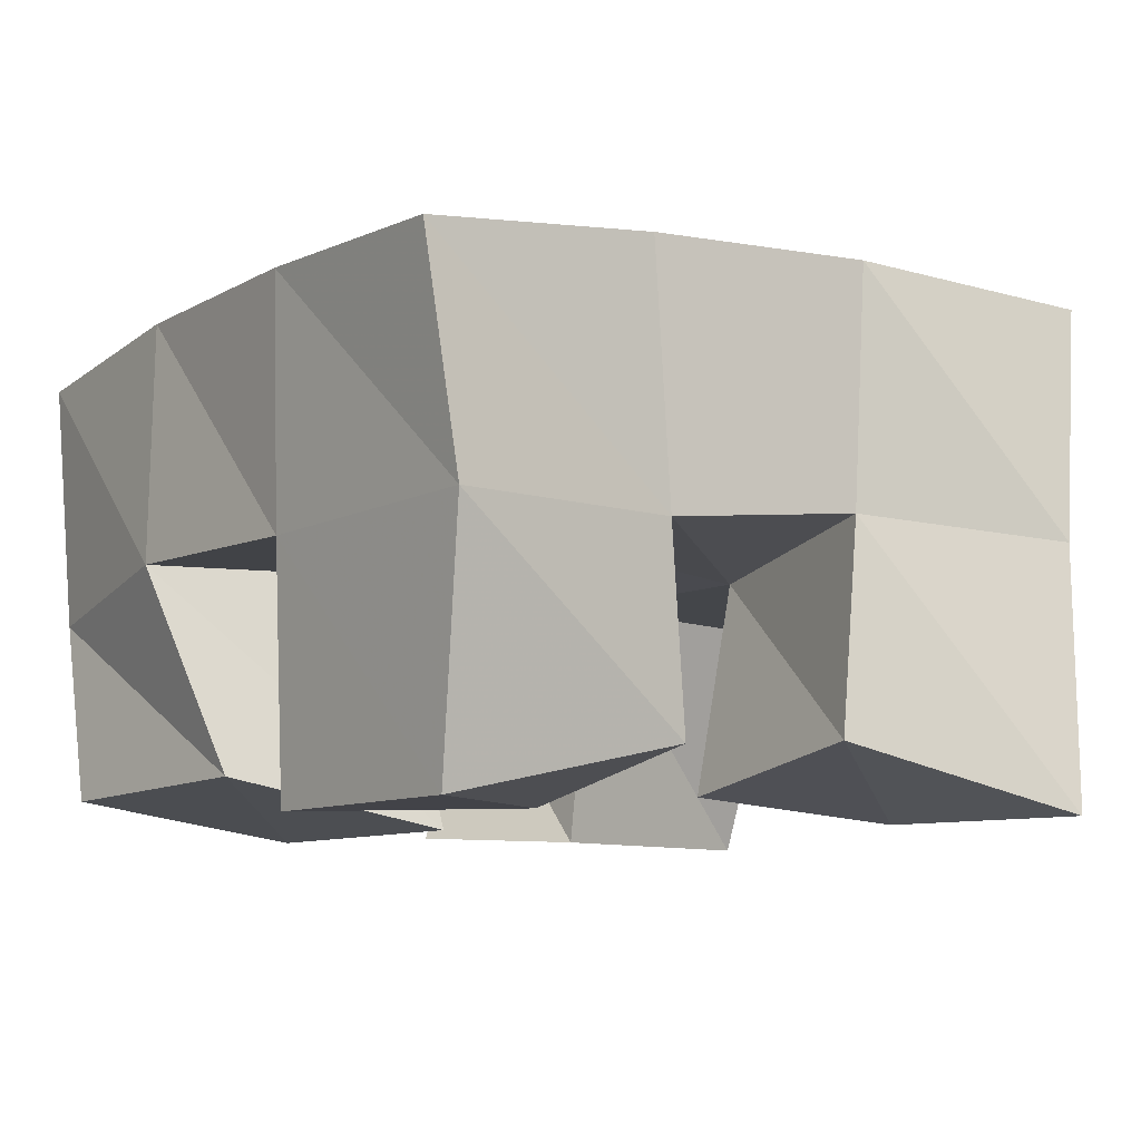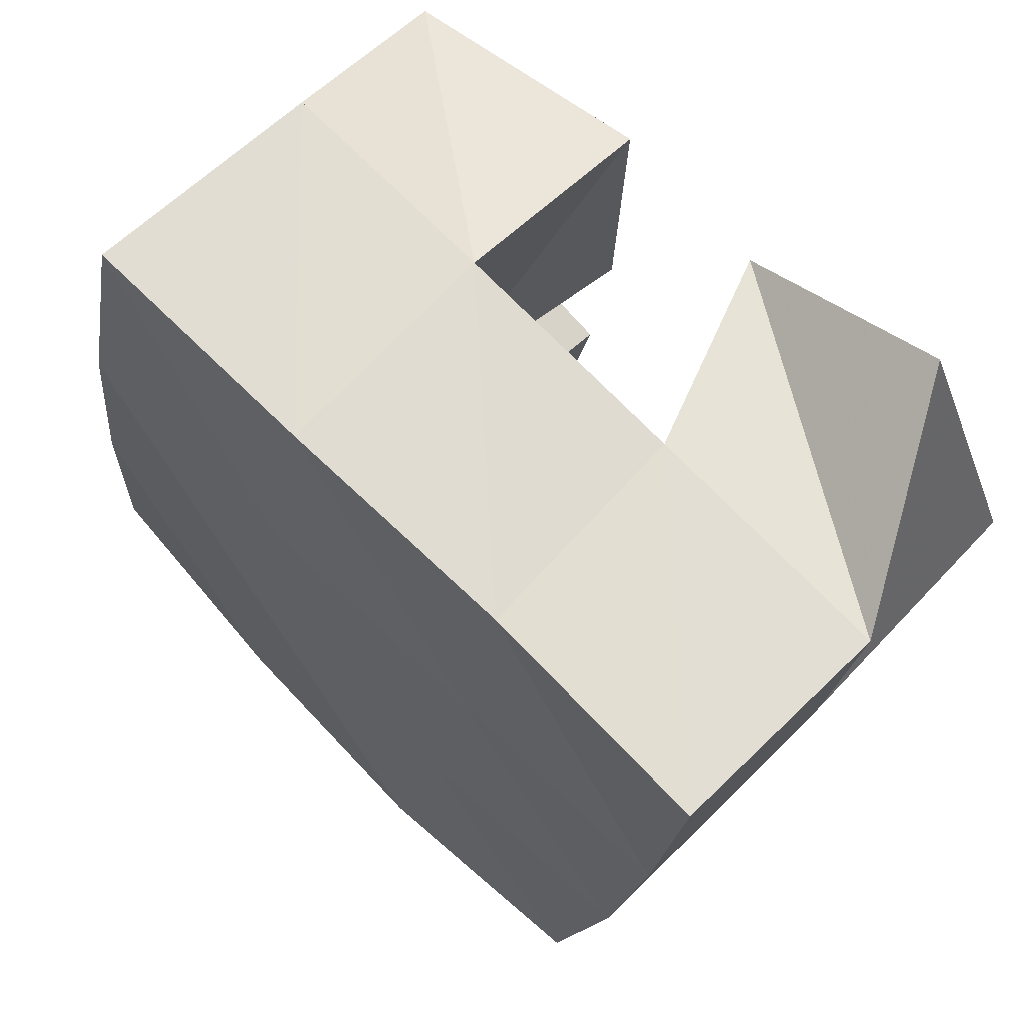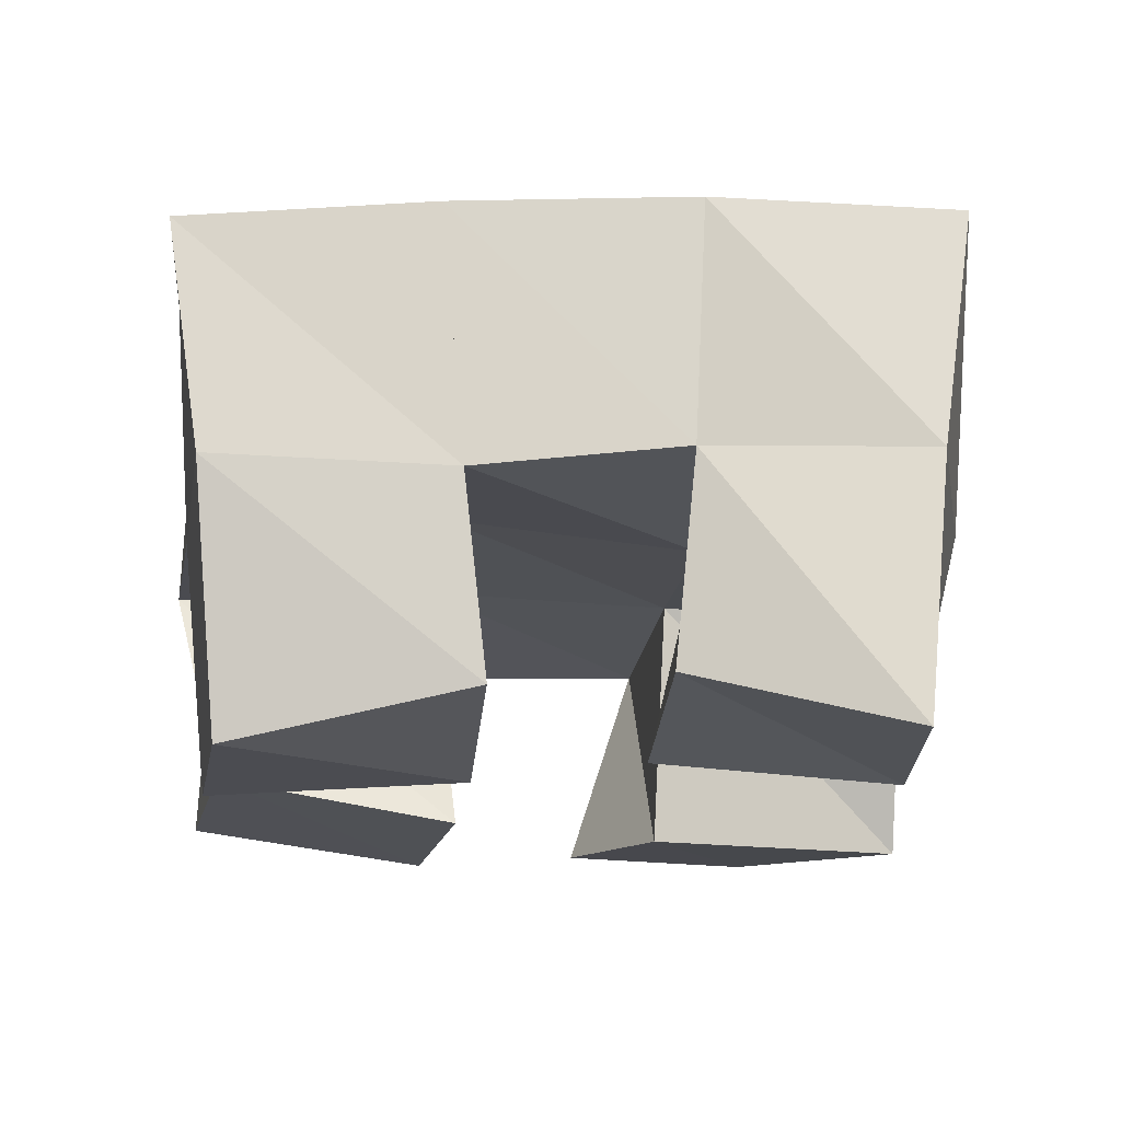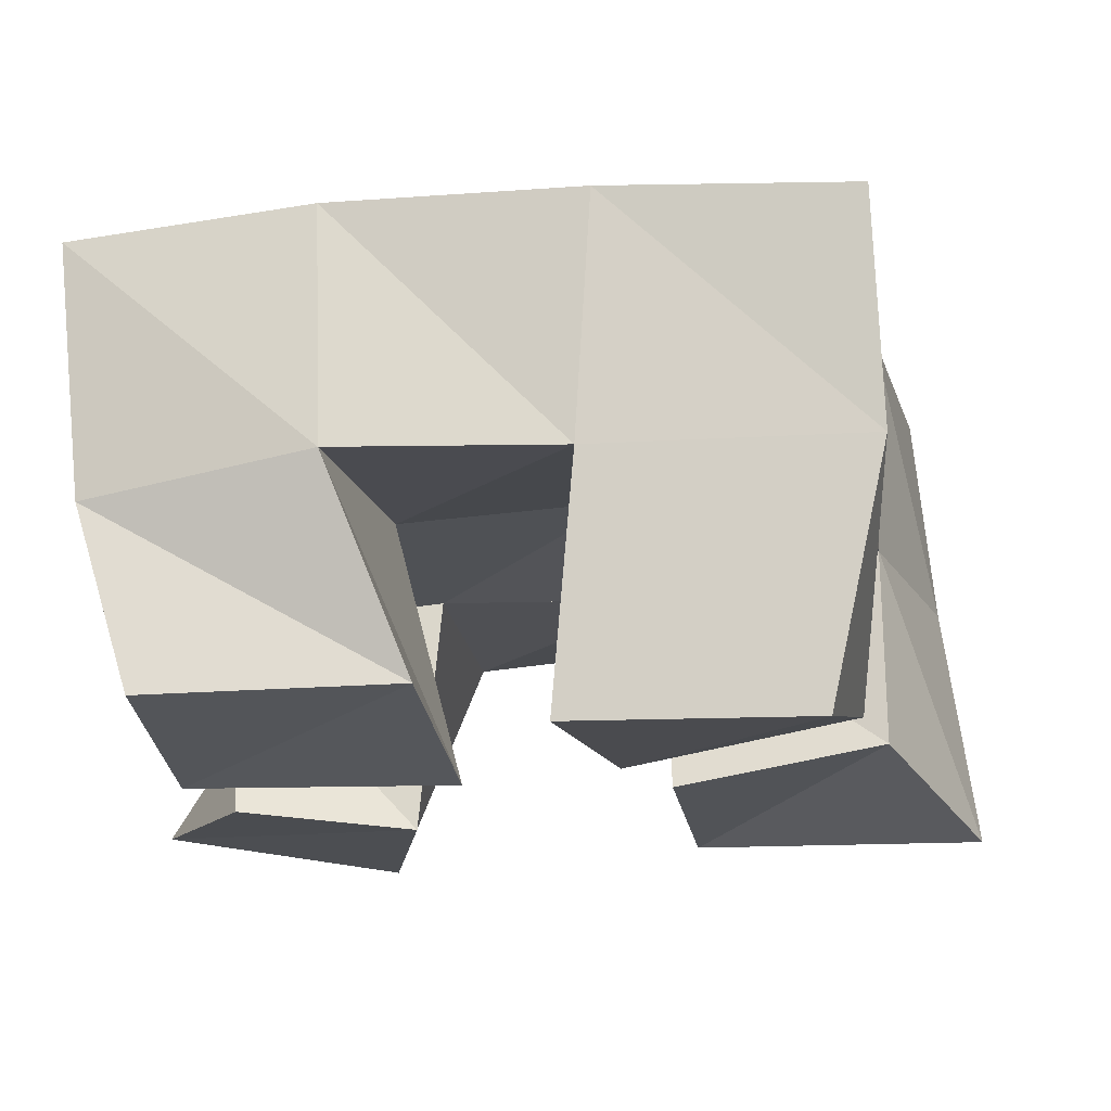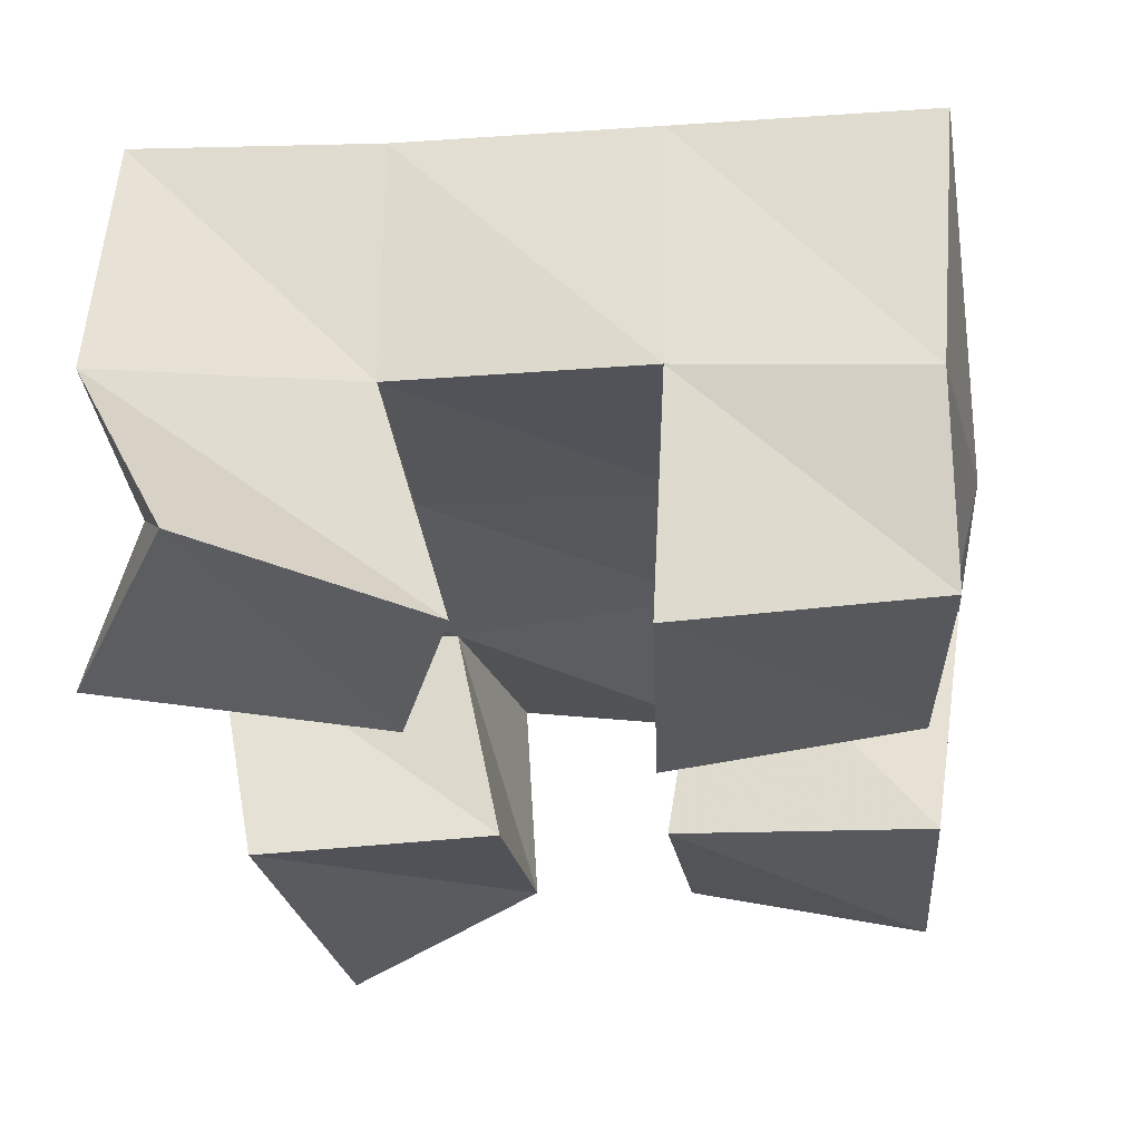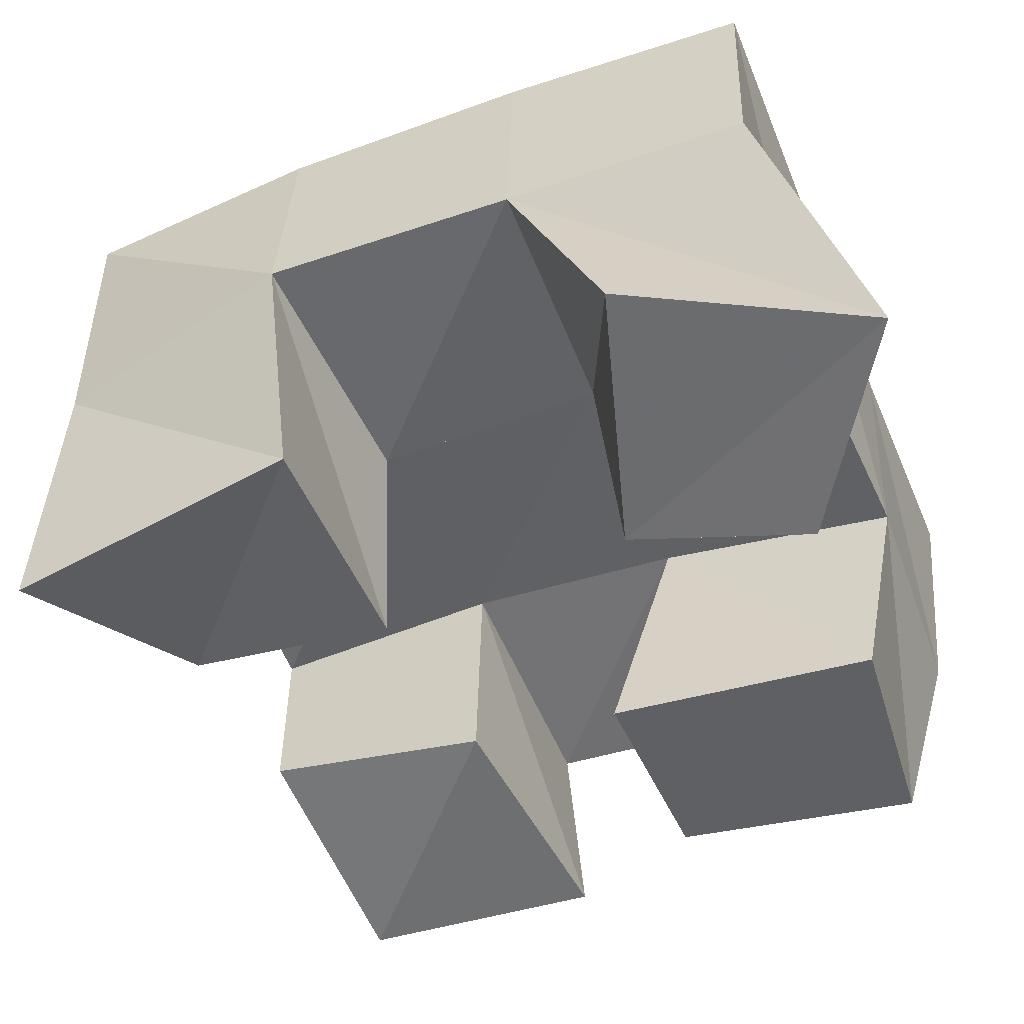
<metadata>
{"format":"obj","ext":"obj","renderer":"f3d","projection":"perspective","resolution":1024,"background":"white","views":[{"elev":-9.5,"azim":137.6,"up":"+Y"},{"elev":66.3,"azim":-137.5,"up":"+Z"},{"elev":-16.0,"azim":167.0,"up":"+Y"},{"elev":-17.1,"azim":91.3,"up":"+Y"},{"elev":59.5,"azim":2.6,"up":"+Z"},{"elev":-52.0,"azim":-76.1,"up":"+Y"}]}
</metadata>
<code>
v 1.329 0.1 0.3204
v 1.322 0.153 0.3268
v 1.368 0.1131 0.3442
v 1.364 0.1558 0.3442
v 1.312 0.1022 0.3817
v 1.3 0.1525 0.3788
v 1.362 0.1057 0.3884
v 1.351 0.1493 0.3897
v 1.391 0.1 0.4303
v 1.395 0.1525 0.444
v 1.44 0.1083 0.4364
v 1.448 0.1502 0.4535
v 1.389 0.1 0.4855
v 1.39 0.1454 0.4944
v 1.44 0.1064 0.4877
v 1.437 0.1439 0.4994
v 1.289 0.1009 0.4511
v 1.292 0.1485 0.4314
v 1.346 0.1 0.4425
v 1.344 0.1505 0.4377
v 1.31 0.1051 0.5011
v 1.287 0.1492 0.4811
v 1.355 0.1022 0.4799
v 1.34 0.146 0.4849
v 1.401 0.111 0.3525
v 1.406 0.1508 0.3506
v 1.448 0.1 0.3627
v 1.454 0.1502 0.3518
v 1.394 0.1025 0.3993
v 1.4 0.1552 0.3986
v 1.445 0.1 0.4118
v 1.45 0.1495 0.4073
v 1.314 0.2012 0.3304
v 1.362 0.2048 0.3431
v 1.302 0.1993 0.3807
v 1.351 0.2018 0.3914
v 1.295 0.1984 0.4321
v 1.344 0.1987 0.4398
v 1.289 0.1973 0.4824
v 1.338 0.195 0.4895
v 1.41 0.2019 0.3498
v 1.403 0.2021 0.3991
v 1.395 0.1997 0.4477
v 1.388 0.1954 0.4966
v 1.46 0.1958 0.3541
v 1.454 0.1983 0.4042
v 1.446 0.1992 0.4553
v 1.438 0.1952 0.5045
f 1 2 4
f 3 1 4
f 2 6 8
f 4 2 8
f 6 5 7
f 8 6 7
f 5 1 3
f 7 5 3
f 8 7 3
f 4 8 3
f 2 1 5
f 6 2 5
f 9 10 12
f 11 9 12
f 10 14 16
f 12 10 16
f 14 13 15
f 16 14 15
f 13 9 11
f 15 13 11
f 16 15 11
f 12 16 11
f 10 9 13
f 14 10 13
f 17 18 20
f 19 17 20
f 18 22 24
f 20 18 24
f 22 21 23
f 24 22 23
f 21 17 19
f 23 21 19
f 24 23 19
f 20 24 19
f 18 17 21
f 22 18 21
f 25 26 28
f 27 25 28
f 26 30 32
f 28 26 32
f 30 29 31
f 32 30 31
f 29 25 27
f 31 29 27
f 32 31 27
f 28 32 27
f 26 25 29
f 30 26 29
f 2 33 34
f 4 2 34
f 33 35 36
f 34 33 36
f 35 6 8
f 36 35 8
f 6 2 4
f 8 6 4
f 36 8 4
f 34 36 4
f 33 2 6
f 35 33 6
f 6 35 36
f 8 6 36
f 35 37 38
f 36 35 38
f 37 18 20
f 38 37 20
f 18 6 8
f 20 18 8
f 38 20 8
f 36 38 8
f 35 6 18
f 37 35 18
f 18 37 38
f 20 18 38
f 37 39 40
f 38 37 40
f 39 22 24
f 40 39 24
f 22 18 20
f 24 22 20
f 40 24 20
f 38 40 20
f 37 18 22
f 39 37 22
f 4 34 41
f 26 4 41
f 34 36 42
f 41 34 42
f 36 8 30
f 42 36 30
f 8 4 26
f 30 8 26
f 42 30 26
f 41 42 26
f 34 4 8
f 36 34 8
f 8 36 42
f 30 8 42
f 36 38 43
f 42 36 43
f 38 20 10
f 43 38 10
f 20 8 30
f 10 20 30
f 43 10 30
f 42 43 30
f 36 8 20
f 38 36 20
f 20 38 43
f 10 20 43
f 38 40 44
f 43 38 44
f 40 24 14
f 44 40 14
f 24 20 10
f 14 24 10
f 44 14 10
f 43 44 10
f 38 20 24
f 40 38 24
f 26 41 45
f 28 26 45
f 41 42 46
f 45 41 46
f 42 30 32
f 46 42 32
f 30 26 28
f 32 30 28
f 46 32 28
f 45 46 28
f 41 26 30
f 42 41 30
f 30 42 46
f 32 30 46
f 42 43 47
f 46 42 47
f 43 10 12
f 47 43 12
f 10 30 32
f 12 10 32
f 47 12 32
f 46 47 32
f 42 30 10
f 43 42 10
f 10 43 47
f 12 10 47
f 43 44 48
f 47 43 48
f 44 14 16
f 48 44 16
f 14 10 12
f 16 14 12
f 48 16 12
f 47 48 12
f 43 10 14
f 44 43 14

</code>
